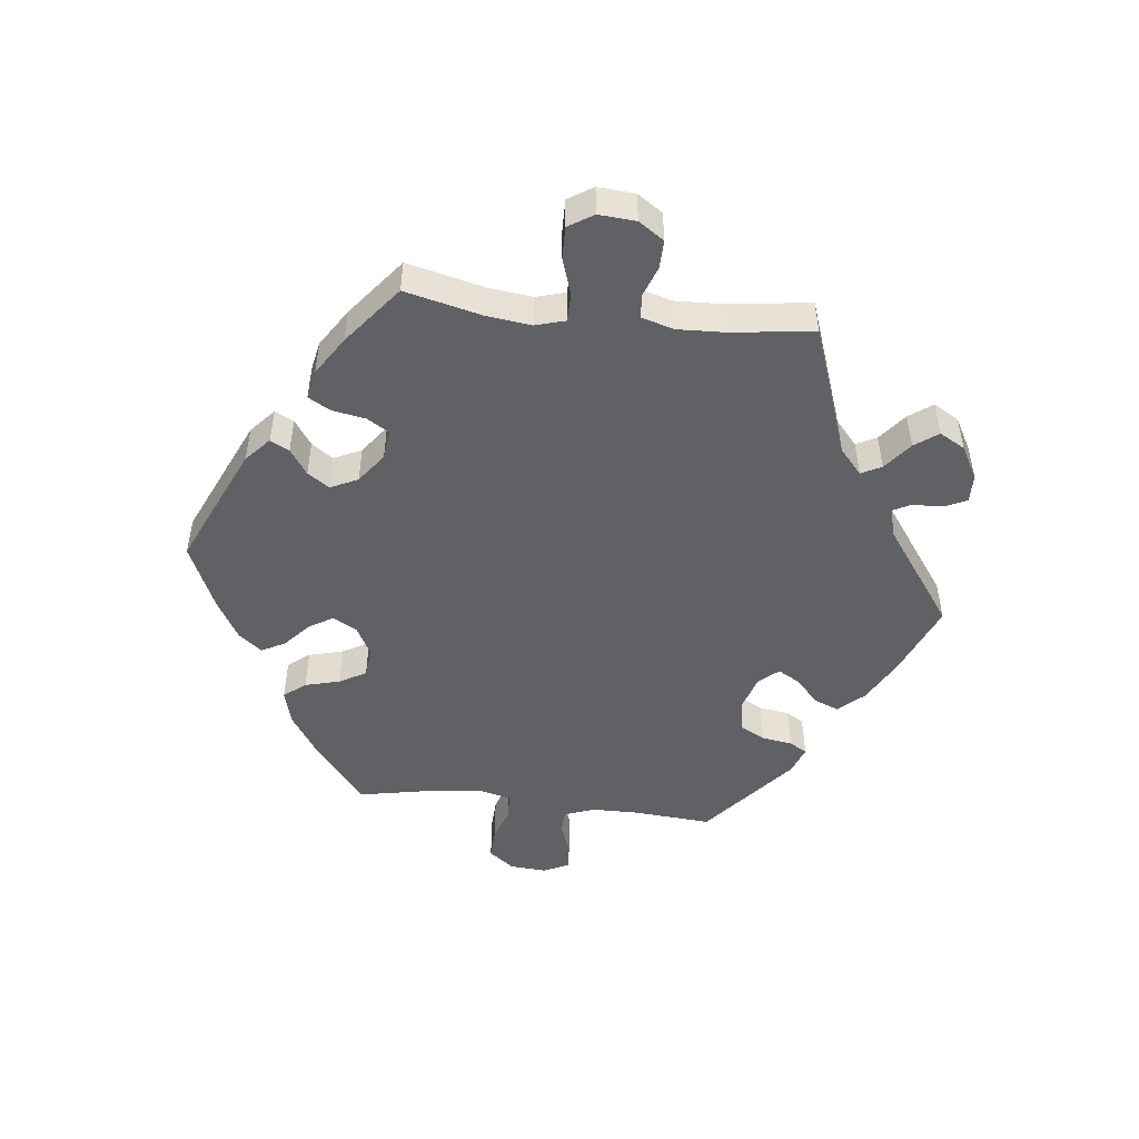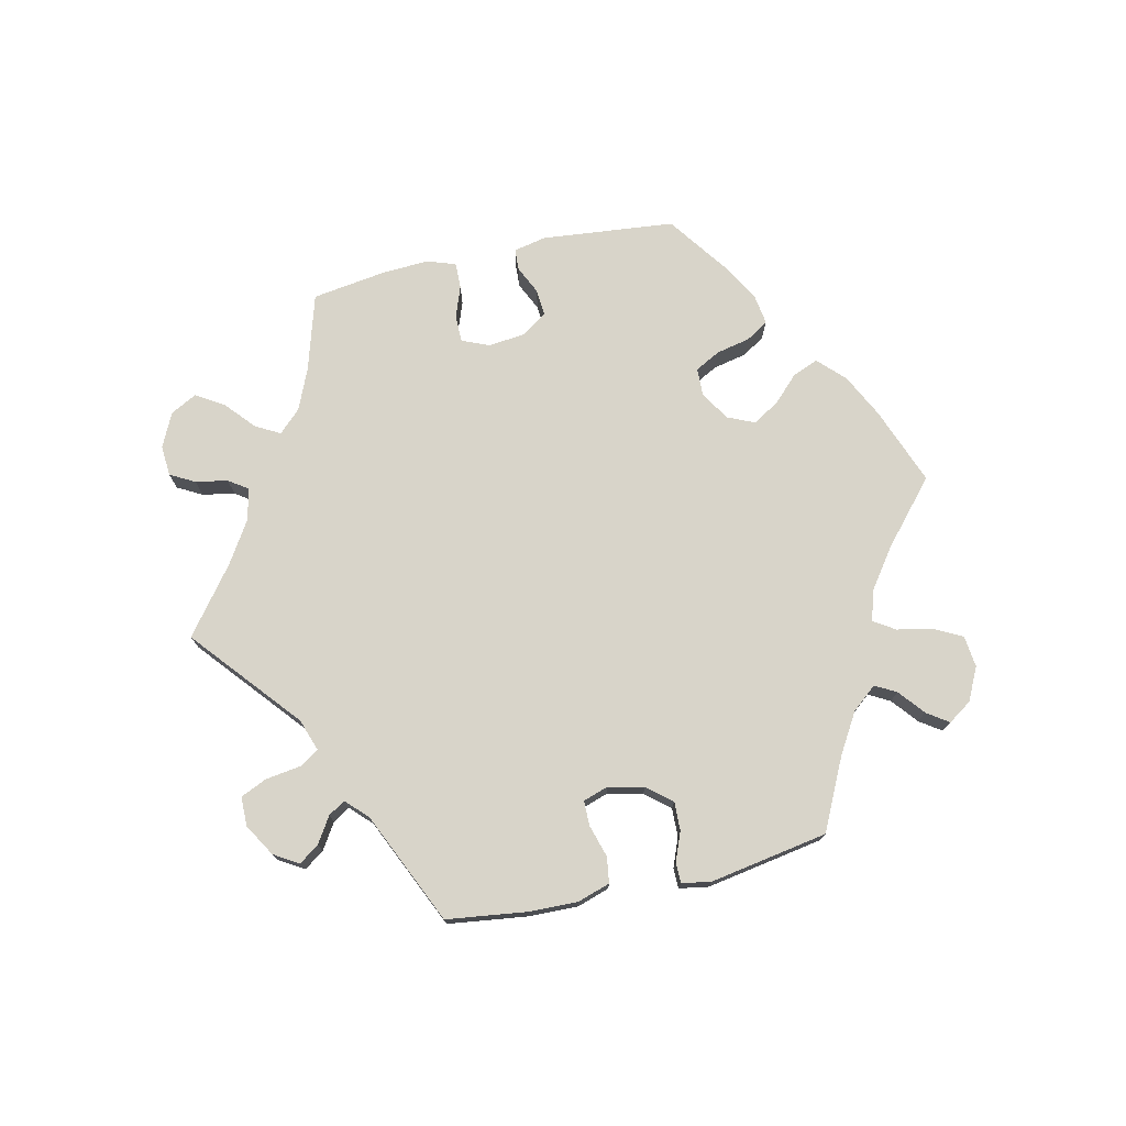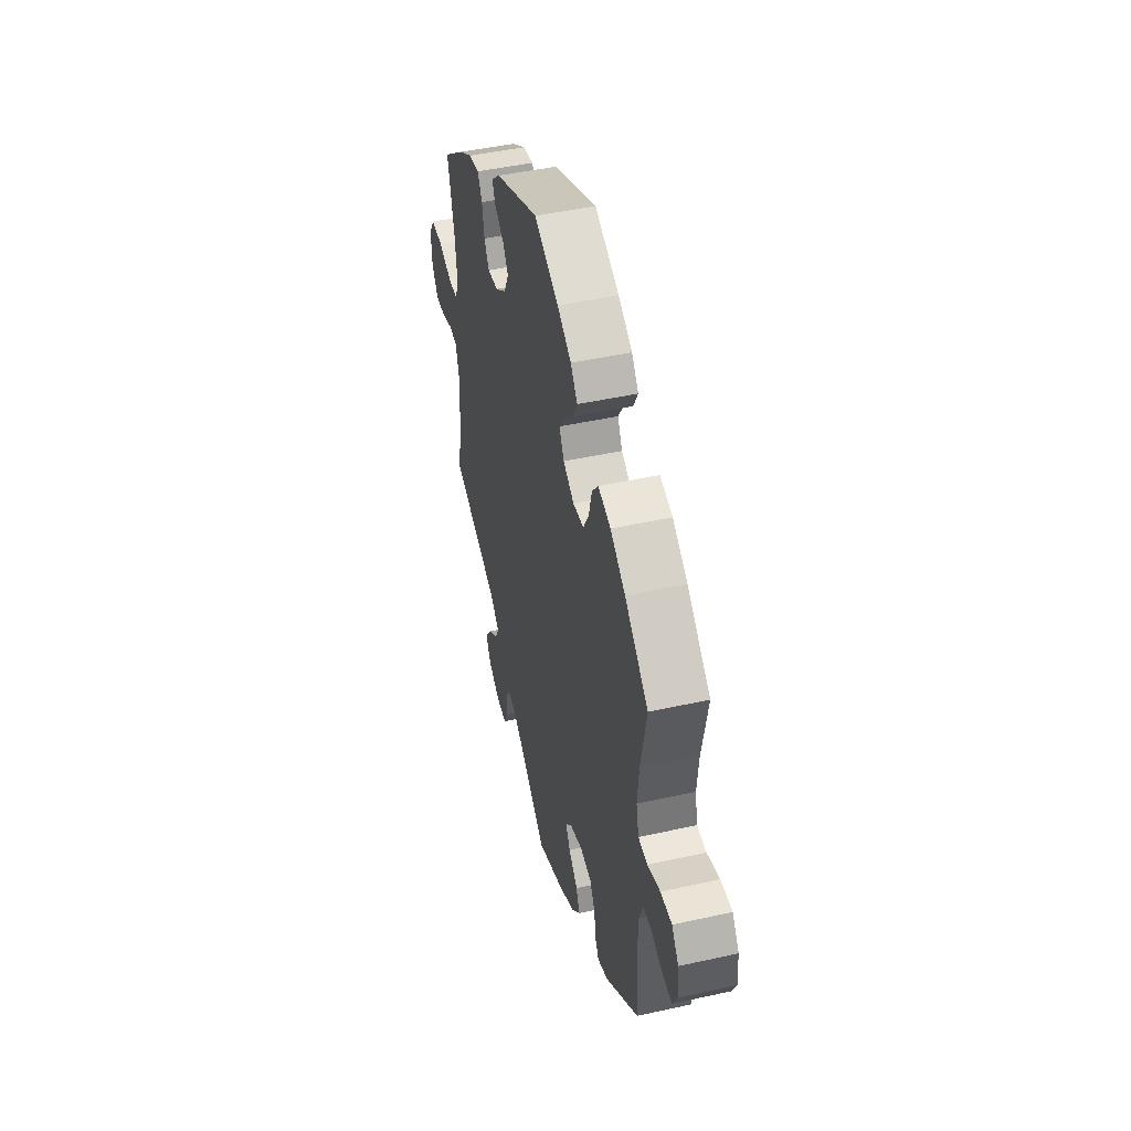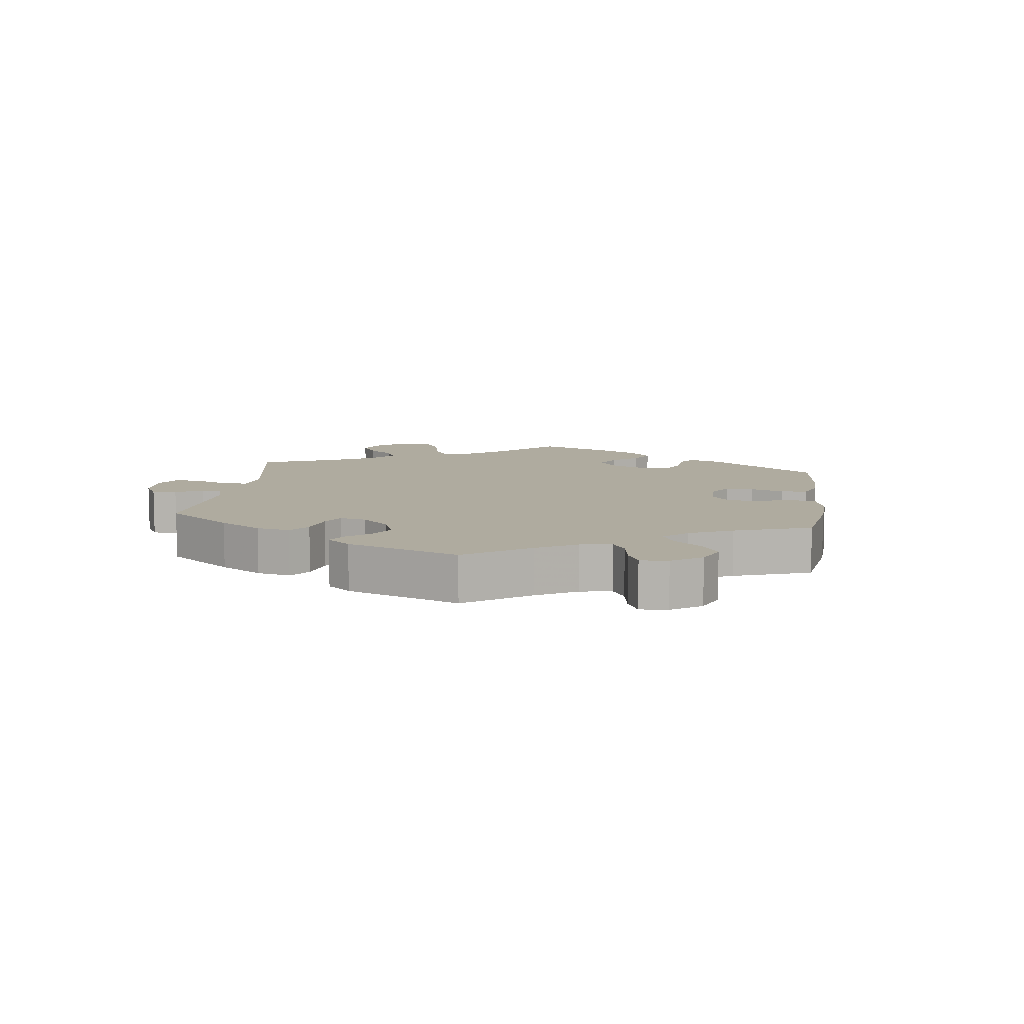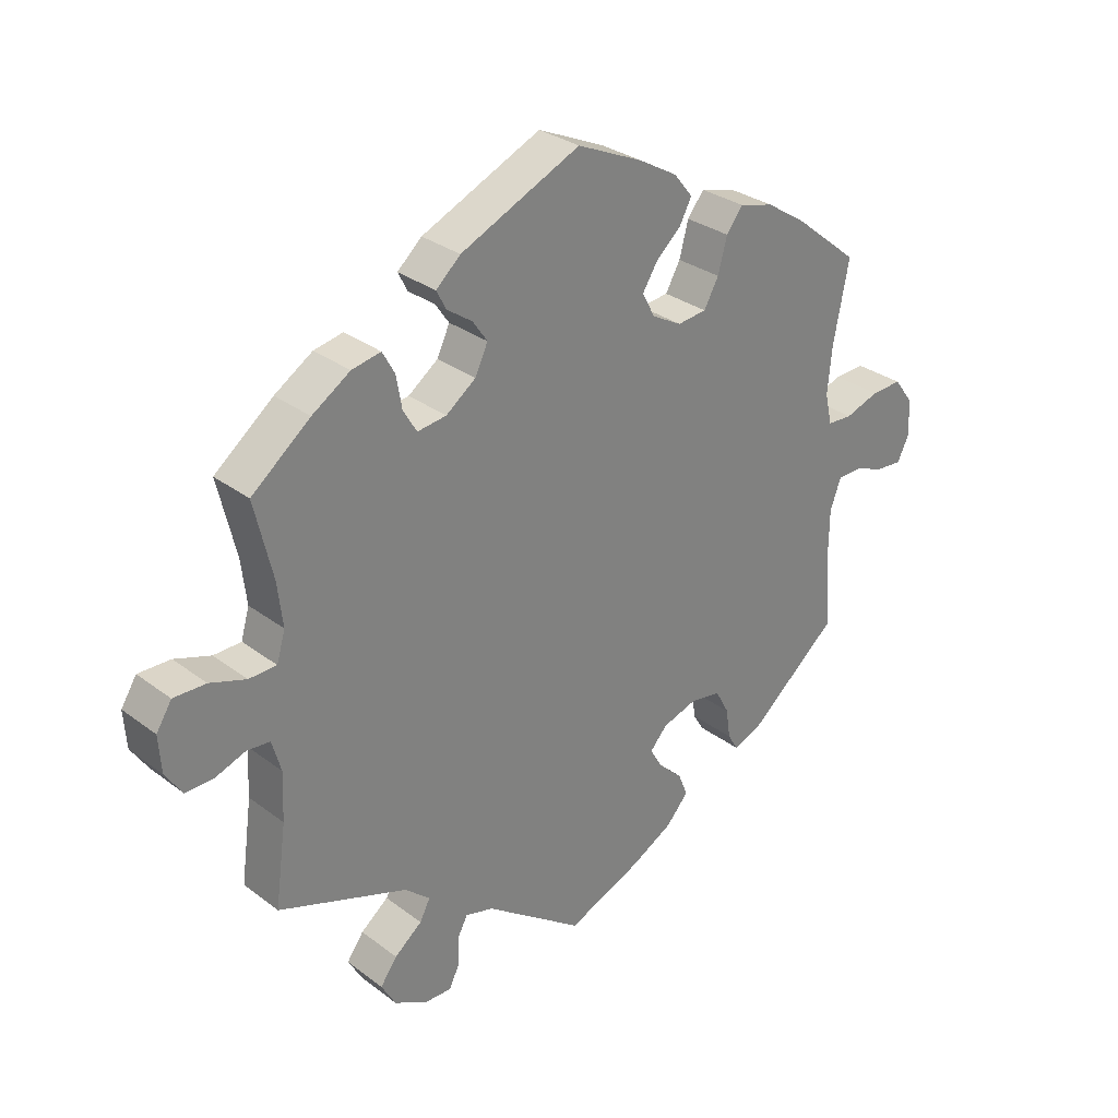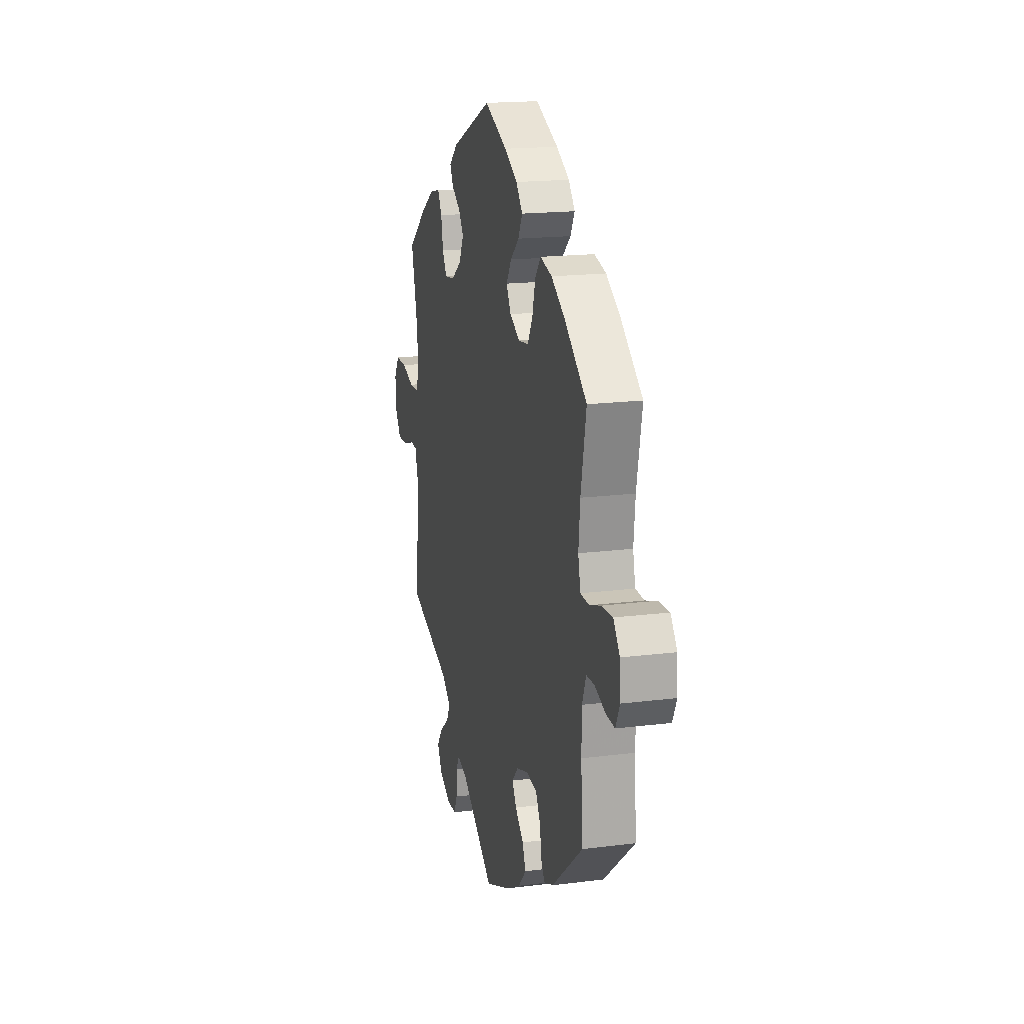
<metadata>
{"format":"obj","ext":"obj","renderer":"f3d","projection":"perspective","resolution":1024,"background":"white","views":[{"elev":-49.2,"azim":83.4,"up":"+Y"},{"elev":75.3,"azim":-162.6,"up":"+Y"},{"elev":46.4,"azim":-104.2,"up":"+Z"},{"elev":9.6,"azim":-112.5,"up":"+Y"},{"elev":30.1,"azim":137.5,"up":"+Z"},{"elev":17.5,"azim":-104.2,"up":"+Z"}]}
</metadata>
<code>
v -0.401 0.07 0.369
v -0.338 0.07 0.41
v -0.285 0.07 0.424
v -0.259 0.07 0.391
v -0.245 0.07 0.338
v -0.222 0.07 0.297
v -0.177 0.07 0.292
v -0.131 0.07 0.317
v -0.111 0.07 0.354
v -0.134 0.07 0.391
v -0.173 0.07 0.426
v -0.192 0.07 0.462
v -0.163 0.07 0.498
v -0.104 0.07 0.532
v -0.001 0.07 0.578
v 0.185 0.07 0.494
v 0.223 0.07 0.46
v 0.208 0.07 0.431
v 0.169 0.07 0.404
v 0.146 0.07 0.371
v 0.166 0.07 0.329
v 0.212 0.07 0.295
v 0.257 0.07 0.289
v 0.278 0.07 0.324
v 0.287 0.07 0.375
v 0.306 0.07 0.409
v 0.351 0.07 0.4
v 0.41 0.07 0.362
v 0.501 0.07 0.29
v 0.473 0.07 0.172
v 0.465 0.07 0.104
v 0.478 0.07 0.059
v 0.521 0.07 0.058
v 0.577 0.07 0.077
v 0.627 0.07 0.078
v 0.651 0.07 0.04
v 0.647 0.07 -0.017
v 0.621 0.07 -0.056
v 0.578 0.07 -0.055
v 0.531 0.07 -0.038
v 0.495 0.07 -0.041
v 0.481 0.07 -0.09
v 0.484 0.07 -0.164
v 0.501 0.07 -0.289
v 0.3 0.07 -0.361
v 0.261 0.07 -0.395
v 0.277 0.07 -0.426
v 0.32 0.07 -0.46
v 0.346 0.07 -0.496
v 0.324 0.07 -0.535
v 0.274 0.07 -0.563
v 0.23 0.07 -0.564
v 0.214 0.07 -0.53
v 0.212 0.07 -0.483
v 0.198 0.07 -0.456
v 0.154 0.07 -0.468
v 0.001 0.07 -0.578
v -0.114 0.07 -0.53
v -0.18 0.07 -0.494
v -0.215 0.07 -0.455
v -0.2 0.07 -0.418
v -0.162 0.07 -0.382
v -0.143 0.07 -0.349
v -0.17 0.07 -0.319
v -0.224 0.07 -0.302
v -0.272 0.07 -0.31
v -0.293 0.07 -0.349
v -0.3 0.07 -0.396
v -0.316 0.07 -0.423
v -0.359 0.07 -0.407
v -0.5 0.07 -0.289
v -0.491 0.07 -0.169
v -0.492 0.07 -0.097
v -0.509 0.07 -0.051
v -0.546 0.07 -0.05
v -0.594 0.07 -0.068
v -0.634 0.07 -0.071
v -0.653 0.07 -0.032
v -0.649 0.07 0.024
v -0.62 0.07 0.063
v -0.572 0.07 0.061
v -0.519 0.07 0.043
v -0.48 0.07 0.045
v -0.469 0.07 0.093
v -0.476 0.07 0.166
v -0.5 0.07 0.289
v -0.401 0 0.369
v -0.338 0 0.41
v -0.285 0 0.424
v -0.259 0 0.391
v -0.245 0 0.338
v -0.222 0 0.297
v -0.177 0 0.292
v -0.131 0 0.317
v -0.111 0 0.354
v -0.134 0 0.391
v -0.173 0 0.426
v -0.192 0 0.462
v -0.163 0 0.498
v -0.104 0 0.532
v -0.001 0 0.578
v 0.185 0 0.494
v 0.223 0 0.46
v 0.208 0 0.431
v 0.169 0 0.404
v 0.146 0 0.371
v 0.166 0 0.329
v 0.212 0 0.295
v 0.257 0 0.289
v 0.278 0 0.324
v 0.287 0 0.375
v 0.306 0 0.409
v 0.351 0 0.4
v 0.41 0 0.362
v 0.501 0 0.29
v 0.473 0 0.172
v 0.465 0 0.104
v 0.478 0 0.059
v 0.521 0 0.058
v 0.577 0 0.077
v 0.627 0 0.078
v 0.651 0 0.04
v 0.647 0 -0.017
v 0.621 0 -0.056
v 0.578 0 -0.055
v 0.531 0 -0.038
v 0.495 0 -0.041
v 0.481 0 -0.09
v 0.484 0 -0.164
v 0.501 0 -0.289
v 0.3 0 -0.361
v 0.261 0 -0.395
v 0.277 0 -0.426
v 0.32 0 -0.46
v 0.346 0 -0.496
v 0.324 0 -0.535
v 0.274 0 -0.563
v 0.23 0 -0.564
v 0.214 0 -0.53
v 0.212 0 -0.483
v 0.198 0 -0.456
v 0.154 0 -0.468
v 0.001 0 -0.578
v -0.114 0 -0.53
v -0.18 0 -0.494
v -0.215 0 -0.455
v -0.2 0 -0.418
v -0.162 0 -0.382
v -0.143 0 -0.349
v -0.17 0 -0.319
v -0.224 0 -0.302
v -0.272 0 -0.31
v -0.293 0 -0.349
v -0.3 0 -0.396
v -0.316 0 -0.423
v -0.359 0 -0.407
v -0.5 0 -0.289
v -0.491 0 -0.169
v -0.492 0 -0.097
v -0.509 0 -0.051
v -0.546 0 -0.05
v -0.594 0 -0.068
v -0.634 0 -0.071
v -0.653 0 -0.032
v -0.649 0 0.024
v -0.62 0 0.063
v -0.572 0 0.061
v -0.519 0 0.043
v -0.48 0 0.045
v -0.469 0 0.093
v -0.476 0 0.166
v -0.5 0 0.289
f 85 86 1 2
f 84 85 2 3
f 83 84 3 4
f 79 80 81 82
f 79 82 83
f 78 79 83
f 75 76 77 78
f 74 75 78 83
f 73 74 83 4
f 69 70 71 72
f 67 68 69 72
f 66 67 72 73
f 65 66 73 4
f 59 60 61 62
f 59 62 63
f 56 57 58 59
f 55 56 59 63
f 51 52 53 54
f 51 54 55
f 50 51 55
f 47 48 49 50
f 46 47 50 55
f 43 44 45
f 42 43 45 46
f 41 42 46 55
f 37 38 39 40
f 37 40 41
f 36 37 41
f 33 34 35 36
f 32 33 36 41
f 31 32 41 55
f 27 28 29 30
f 24 25 26 27
f 23 24 27 30
f 22 23 30 31
f 16 17 18 19
f 16 19 20
f 15 16 20
f 14 15 20 21
f 10 11 12 13
f 9 10 13 14
f 64 65 4 5
f 63 64 5 6
f 55 63 6 7
f 21 22 31 55
f 9 14 21 55
f 8 9 55
f 7 8 55
f 88 87 172 171
f 89 88 171 170
f 90 89 170 169
f 168 167 166 165
f 169 168 165
f 169 165 164
f 164 163 162 161
f 169 164 161 160
f 90 169 160 159
f 158 157 156 155
f 158 155 154 153
f 159 158 153 152
f 90 159 152 151
f 148 147 146 145
f 149 148 145
f 145 144 143 142
f 149 145 142 141
f 140 139 138 137
f 141 140 137
f 141 137 136
f 136 135 134 133
f 141 136 133 132
f 131 130 129
f 132 131 129 128
f 141 132 128 127
f 126 125 124 123
f 127 126 123
f 127 123 122
f 122 121 120 119
f 127 122 119 118
f 141 127 118 117
f 116 115 114 113
f 113 112 111 110
f 116 113 110 109
f 117 116 109 108
f 105 104 103 102
f 106 105 102
f 106 102 101
f 107 106 101 100
f 99 98 97 96
f 100 99 96 95
f 91 90 151 150
f 92 91 150 149
f 93 92 149 141
f 141 117 108 107
f 141 107 100 95
f 141 95 94
f 141 94 93
f 1 87 88 2
f 2 88 89 3
f 3 89 90 4
f 4 90 91 5
f 5 91 92 6
f 6 92 93 7
f 7 93 94 8
f 8 94 95 9
f 9 95 96 10
f 10 96 97 11
f 11 97 98 12
f 12 98 99 13
f 13 99 100 14
f 14 100 101 15
f 15 101 102 16
f 16 102 103 17
f 17 103 104 18
f 18 104 105 19
f 19 105 106 20
f 20 106 107 21
f 21 107 108 22
f 22 108 109 23
f 23 109 110 24
f 24 110 111 25
f 25 111 112 26
f 26 112 113 27
f 27 113 114 28
f 28 114 115 29
f 29 115 116 30
f 30 116 117 31
f 31 117 118 32
f 32 118 119 33
f 33 119 120 34
f 34 120 121 35
f 35 121 122 36
f 36 122 123 37
f 37 123 124 38
f 38 124 125 39
f 39 125 126 40
f 40 126 127 41
f 41 127 128 42
f 42 128 129 43
f 43 129 130 44
f 44 130 131 45
f 45 131 132 46
f 46 132 133 47
f 47 133 134 48
f 48 134 135 49
f 49 135 136 50
f 50 136 137 51
f 51 137 138 52
f 52 138 139 53
f 53 139 140 54
f 54 140 141 55
f 55 141 142 56
f 56 142 143 57
f 57 143 144 58
f 58 144 145 59
f 59 145 146 60
f 60 146 147 61
f 61 147 148 62
f 62 148 149 63
f 63 149 150 64
f 64 150 151 65
f 65 151 152 66
f 66 152 153 67
f 67 153 154 68
f 68 154 155 69
f 69 155 156 70
f 70 156 157 71
f 71 157 158 72
f 72 158 159 73
f 73 159 160 74
f 74 160 161 75
f 75 161 162 76
f 76 162 163 77
f 77 163 164 78
f 78 164 165 79
f 79 165 166 80
f 80 166 167 81
f 81 167 168 82
f 82 168 169 83
f 83 169 170 84
f 84 170 171 85
f 85 171 172 86
f 86 172 87 1

</code>
